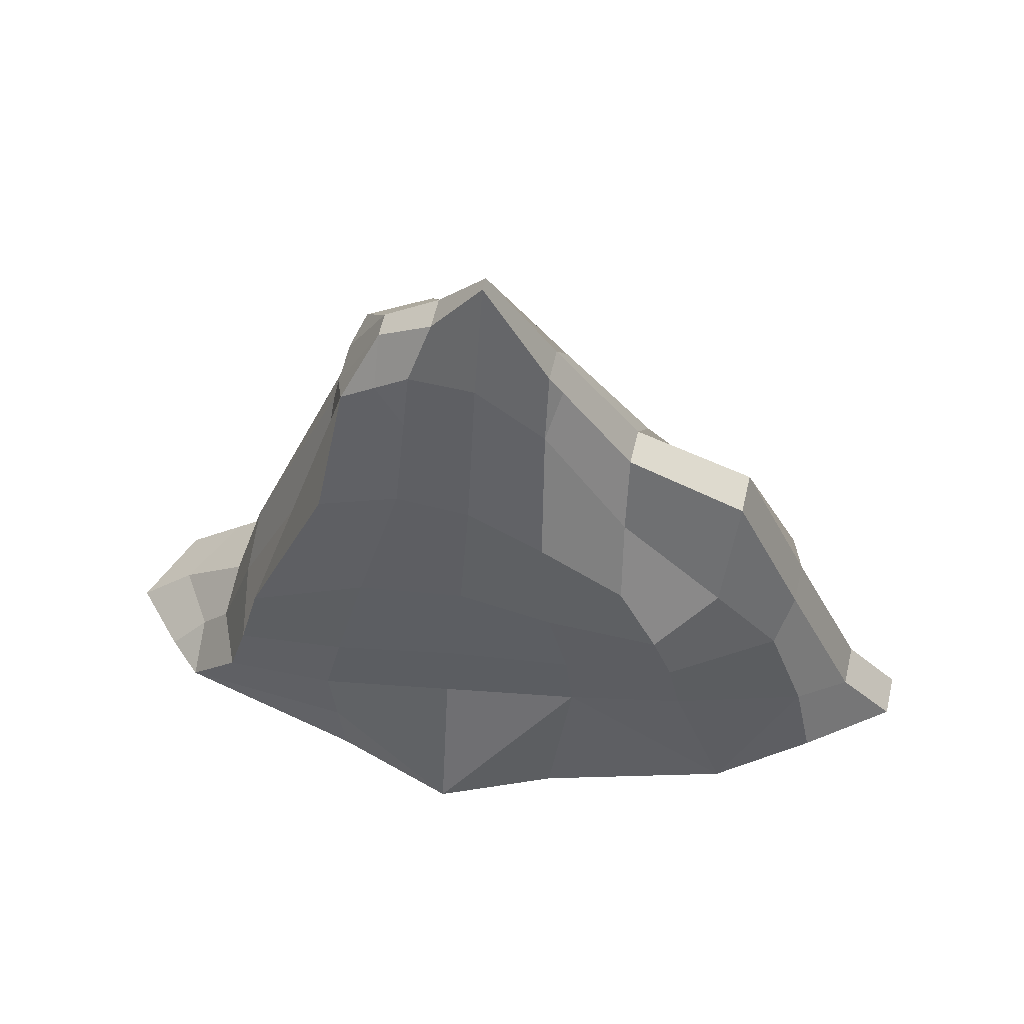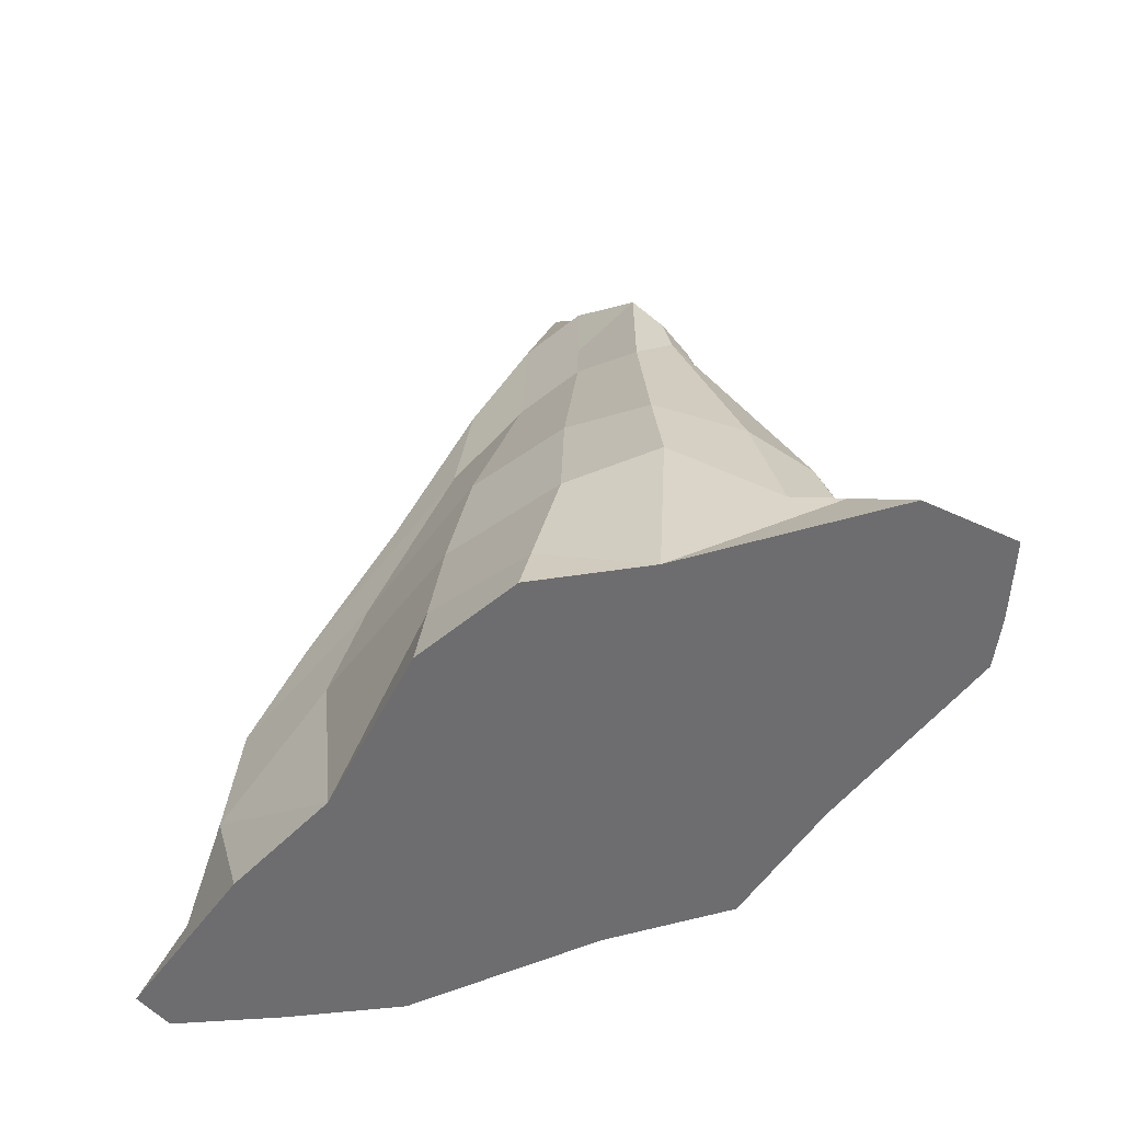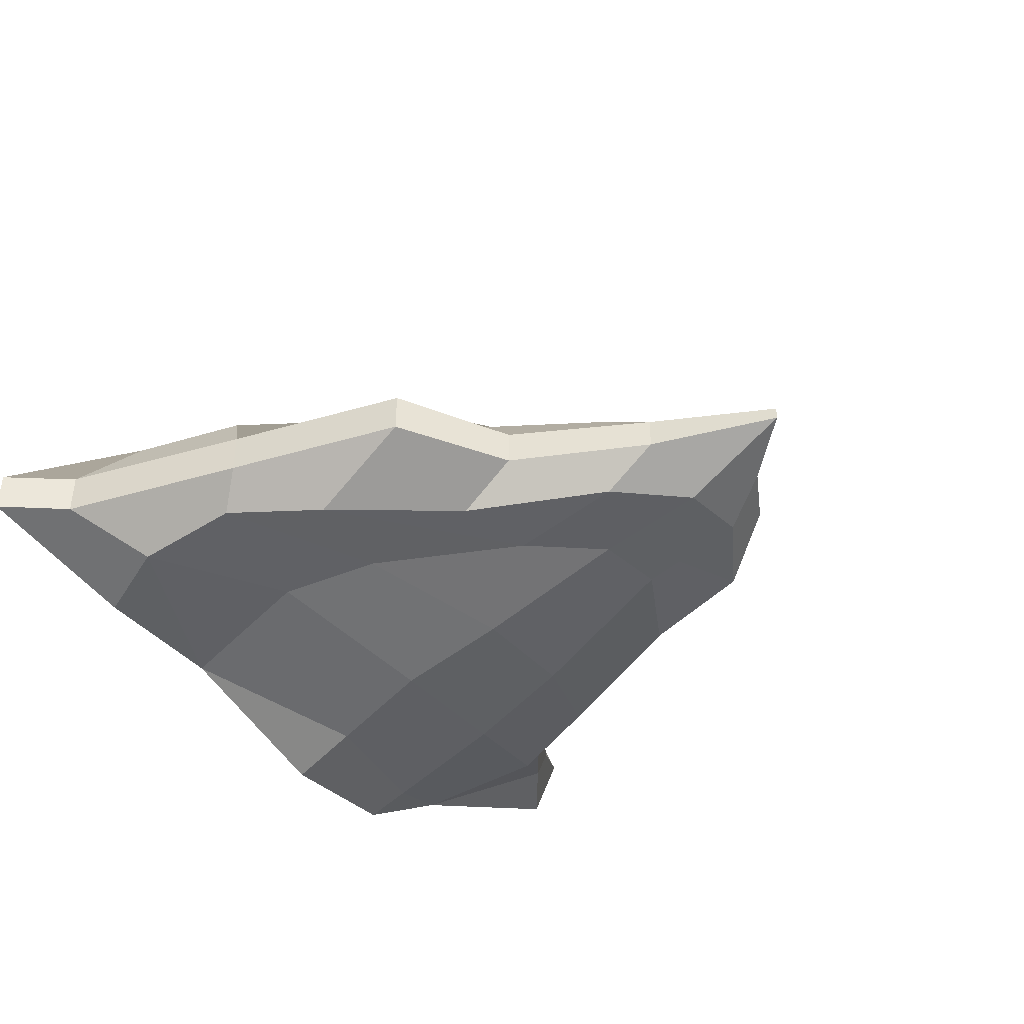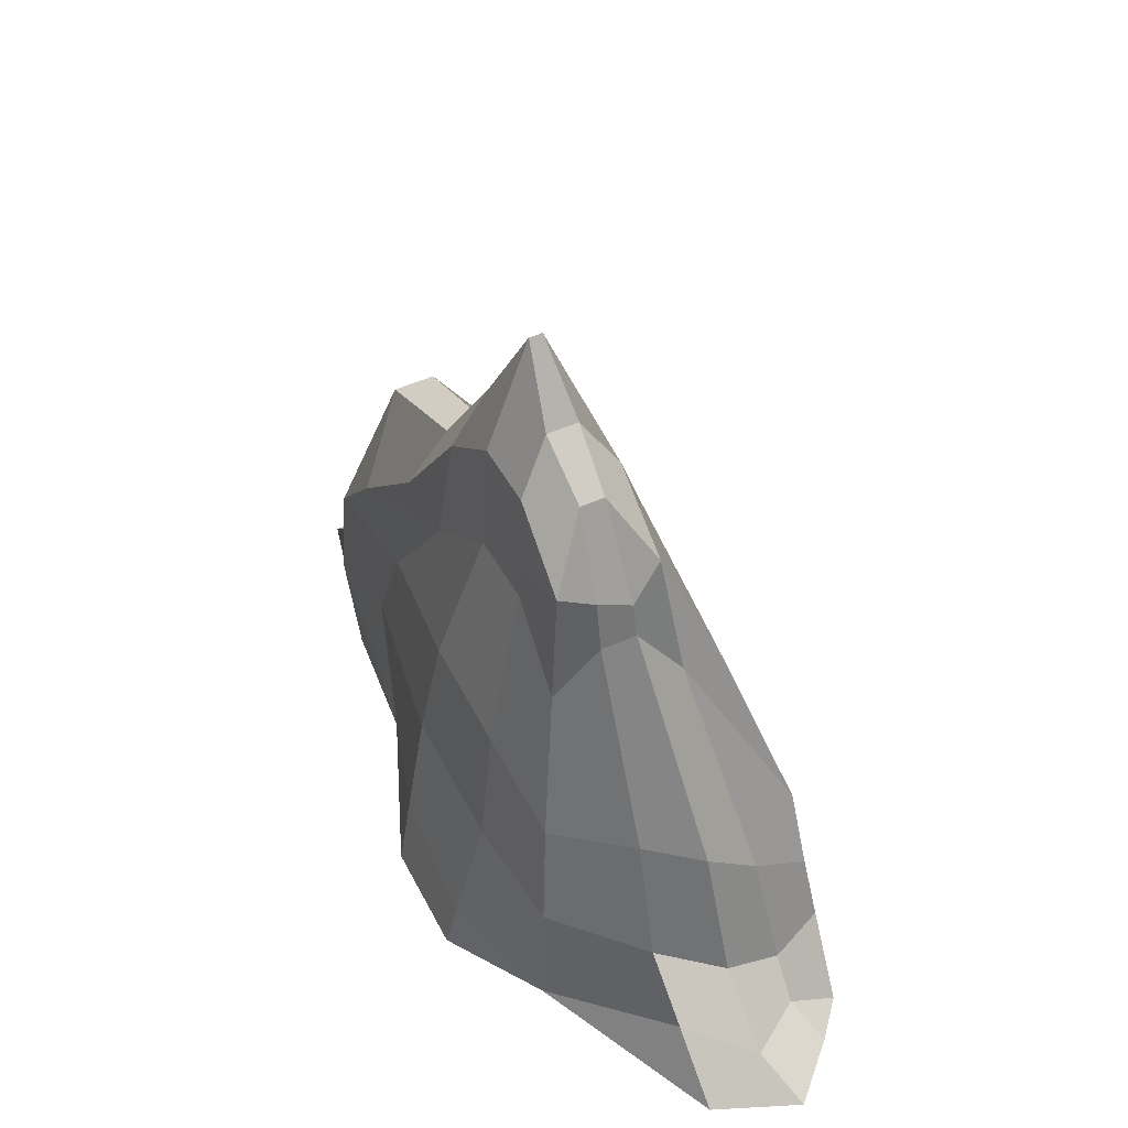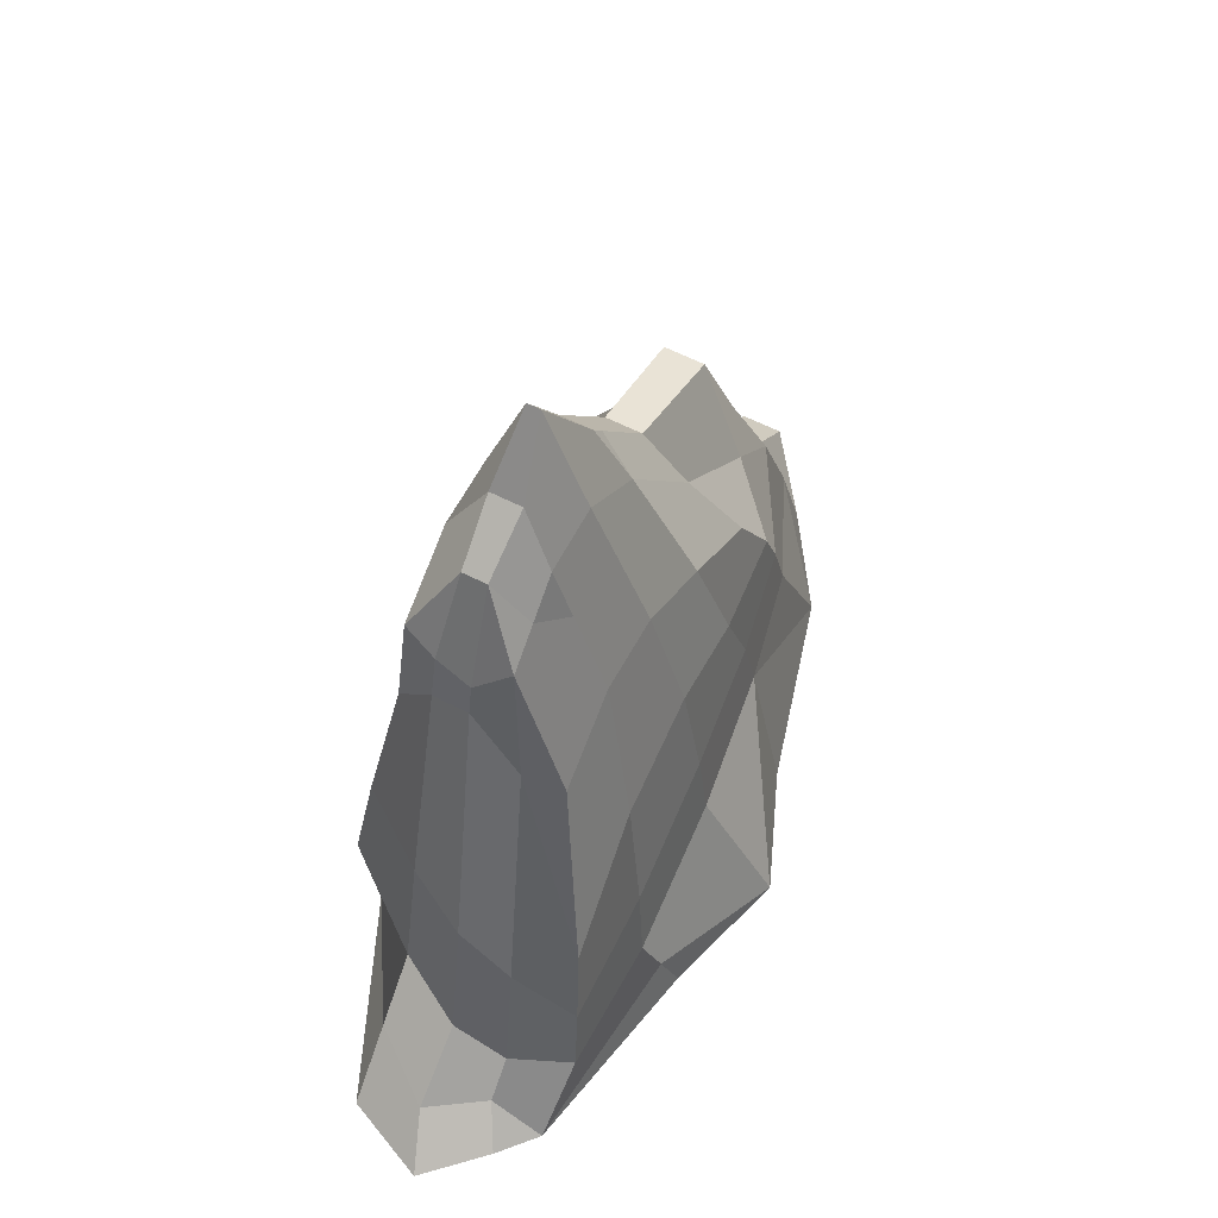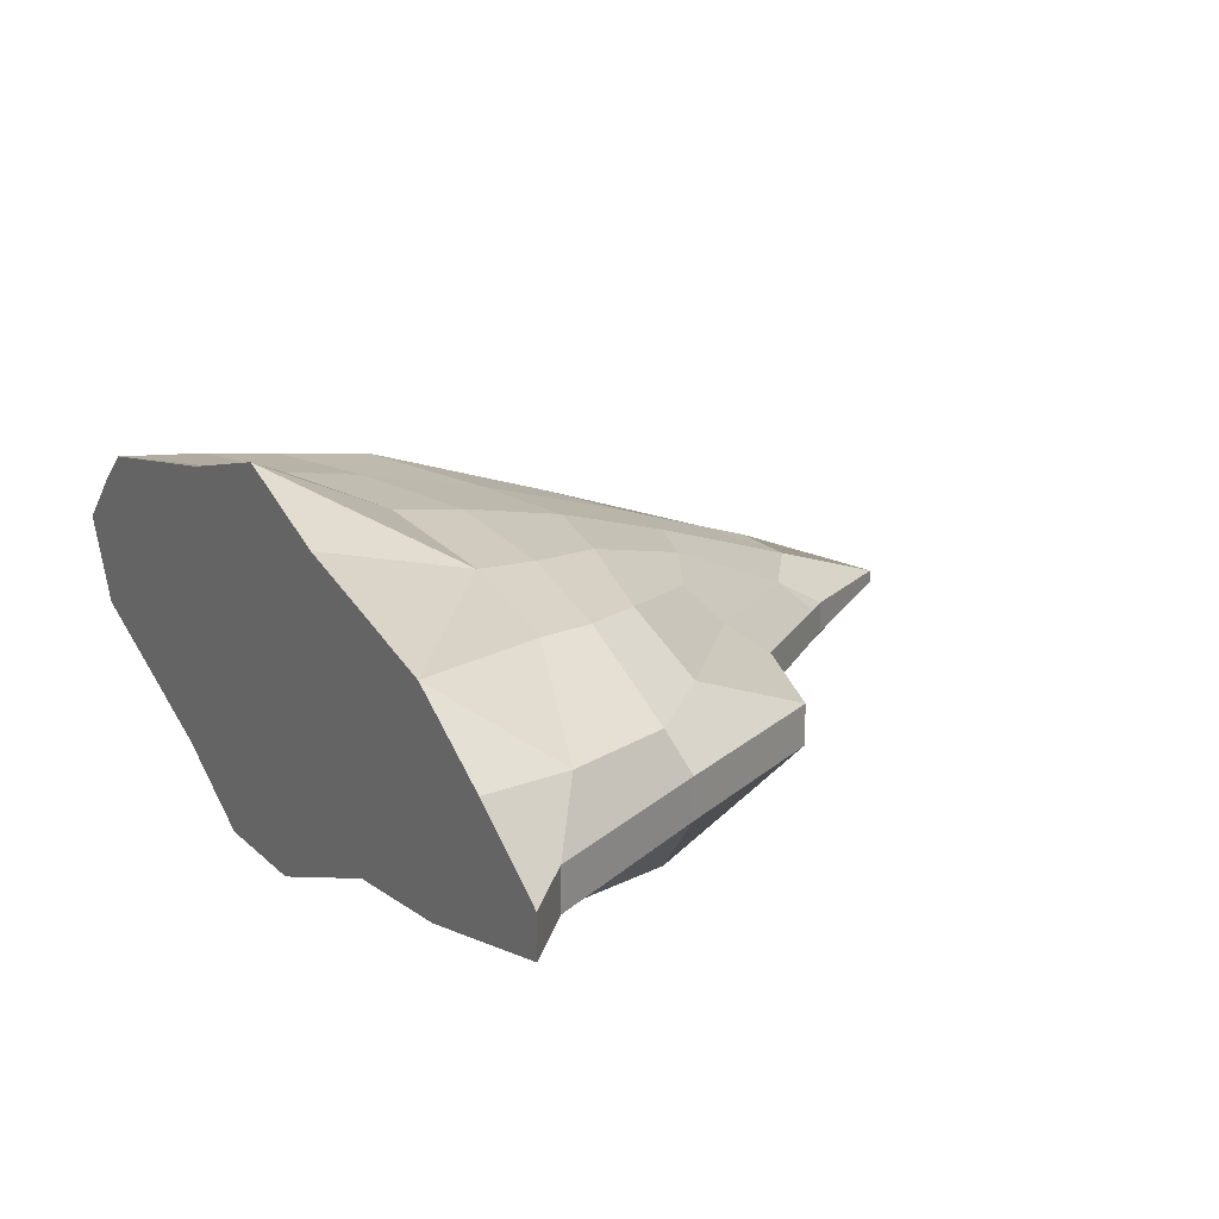
<metadata>
{"format":"obj","ext":"obj","renderer":"f3d","projection":"perspective","resolution":1024,"background":"white","views":[{"elev":61.5,"azim":13.4,"up":"+Y"},{"elev":-54.1,"azim":-139.6,"up":"+Y"},{"elev":-40.9,"azim":133.5,"up":"+Z"},{"elev":47.9,"azim":-117.2,"up":"+Y"},{"elev":61.2,"azim":-62.6,"up":"+Y"},{"elev":21.0,"azim":57.8,"up":"+Z"}]}
</metadata>
<code>
o Mountain_Cube
v -4.122 0.02269 1.887
v -2.09 4.73 1.205
v -2.433 0.02269 -1.182
v -1.878 6.322 -0.6854
v 3.482 0.02269 1.677
v 1.836 4.157 1.3
v 3.626 0.02269 -0.8592
v 1.72 4.812 -0.7866
v -5.196 0.02269 0.8261
v -3.217 1.704 1.882
v -1.485 7.134 0.0748
v -2.353 3.081 -1.082
v 0.1333 0.02269 -1.873
v -0.2091 7.008 -0.6589
v 3.847 2.592 -0.835
v 5.664 0.02269 0.1848
v 1.652 5.505 0.1504
v 2.599 2.517 1.442
v -0.194 0.02269 2.864
v -0.1566 5.202 1.17
v -0.2209 8.412 0.006927
v -0.2484 2.584 1.868
v 4.013 2.851 0.1818
v 0.08844 3.732 -1.213
v -3.286 2.698 0.4908
v -4.561 0.02269 1.494
v -2.968 2.763 1.778
v -1.485 7.134 -0.2198
v -2.596 1.844 -1.234
v -1.258 0.02269 -1.897
v 0.6512 6.322 -0.6871
v 4.012 1.211 -0.8769
v 5.664 0.02269 -0.3313
v 1.722 4.809 0.6777
v 2.77 1.797 1.501
v 1.198 0.02269 2.291
v -1.07 5.205 1.153
v -4.758 0.02269 -0.1788
v -3.441 0.8814 1.966
v -1.878 6.322 0.5388
v -1.984 4.923 -0.8019
v 2.077 0.02269 -1.048
v -1.018 7.008 -0.6589
v 3.022 3.53 -0.8203
v 4.636 0.02269 0.9227
v 1.652 5.505 -0.3004
v 2.343 3.193 1.415
v -1.721 0.02269 2.406
v 0.7946 4.787 1.249
v -0.2091 7.008 0.5139
v -0.2209 8.412 -0.1519
v 0.5996 7.008 0.123
v -0.8191 7.612 0.1183
v -1.813 2.117 1.924
v 1.256 2.629 1.7
v -0.3015 1.71 2.008
v -0.1693 3.817 1.606
v 3.848 2.591 0.7101
v 4.013 2.851 -0.3246
v 4.975 0.6932 0.181
v 3.109 4.923 0.1802
v 1.919 3.29 -0.9193
v -1.252 3.589 -1.206
v 0.2287 2.313 -1.431
v -0.1765 5.583 -0.7249
v -2.961 2.988 -0.2082
v -3.314 2.228 1.13
v -3.739 1.067 0.5813
v -2.123 5.582 0.1389
v -2.159 4.763 0.7169
v -3.75 0.8783 1.258
v -3.338 1.398 -0.2006
v -1.05 5.583 -0.721
v -1.385 2.132 -1.42
v 2.362 2.124 -1.01
v 3.109 4.923 -0.3209
v 4.975 0.6932 -0.344
v 4.354 1.211 0.7912
v 0.9836 3.544 1.584
v 1.373 1.847 1.795
v -1.998 1.209 2.064
v -0.8191 7.612 -0.2633
v 0.5996 7.008 -0.268
v 0.651 6.322 0.5388
v -1.018 7.008 0.5139
v -1.502 3.497 1.636
v 3.024 3.527 0.7295
v 0.7586 4.92 -0.8459
v -2.121 5.585 -0.2903
v -2 6.168 -0.2812
v 0.7727 6.761 0.1275
v -2.039 5.986 0.1344
v -1.037 6.34 0.7503
v -1.442 6.669 0.5262
v -1.039 6.083 -0.6992
v -4.571 0.419 0.5799
v 0.1732 0.9804 -1.688
v -1.294 0.6052 -1.765
v -4.004 0.7526 -0.1904
v -4.128 0.4132 1.252
v -1.855 0.5967 2.24
f 89 90 4 41
f 88 31 8 44
f 87 34 6 47
f 86 37 2 27
f 84 50 20 49
f 81 54 10 39
f 80 55 22 56
f 79 49 20 57
f 78 58 18 35
f 77 59 23 60
f 76 46 17 61
f 75 62 15 32
f 74 63 24 64
f 73 95 14 65
f 72 66 12 29
f 71 67 25 68
f 70 40 92 69
f 67 70 69 25
f 10 27 70 67
f 27 2 40 70
f 1 39 71 100
f 39 10 67 71
f 68 25 66 72
f 63 73 65 24
f 12 41 73 63
f 41 4 95 73
f 29 12 63 74
f 42 75 32
f 64 24 62 75
f 59 76 61 23
f 15 44 76 59
f 44 8 46 76
f 32 15 59 77
f 60 23 58 78
f 55 79 57 22
f 18 47 79 55
f 47 6 49 79
f 35 18 55 80
f 19 56 81 101
f 56 22 54 81
f 46 83 91 17
f 8 31 83 46
f 34 84 49 6
f 17 91 84 34
f 54 86 27 10
f 22 57 86 54
f 57 20 37 86
f 58 87 47 18
f 23 61 87 58
f 61 17 34 87
f 62 88 44 15
f 24 65 88 62
f 65 14 31 88
f 66 89 41 12
f 25 69 89 66
f 69 92 90 89
f 93 37 20 50
f 93 94 40 2 37
f 19 80 56
f 5 78 35
f 80 5 35
f 97 98 74 64
f 42 97 64 75
f 3 99 72 29
f 98 3 29 74
f 96 100 71 68
f 99 96 68 72
f 1 101 81 39
f 85 94 93
f 83 51 21 52
f 82 28 11 53
f 14 43 82 51
f 43 4 28 82
f 31 14 51 83
f 52 21 50 84
f 50 85 93
f 21 53 85 50
f 53 11 94 85
f 21 51 82 53
f 92 40 11
f 14 95 43
f 90 92 11 28
f 4 90 28
f 91 83 52
f 95 4 43
f 84 91 52
f 94 11 40
f 26 100 96 9
f 38 99 3
f 9 96 99 38
f 30 98 97 13
f 3 98 30
f 13 97 42
f 33 77 60 16
f 7 32 77 33
f 45 78 5
f 16 60 78 45
f 36 80 19
f 5 80 36
f 48 101 1
f 100 26 1
f 32 7 42
f 101 48 19
f 36 13 42 5
f 7 45 5 42
f 33 16 45 7
f 13 36 19 30
f 30 19 48 3
f 3 48 1 38
f 26 9 38
f 38 1 26

</code>
